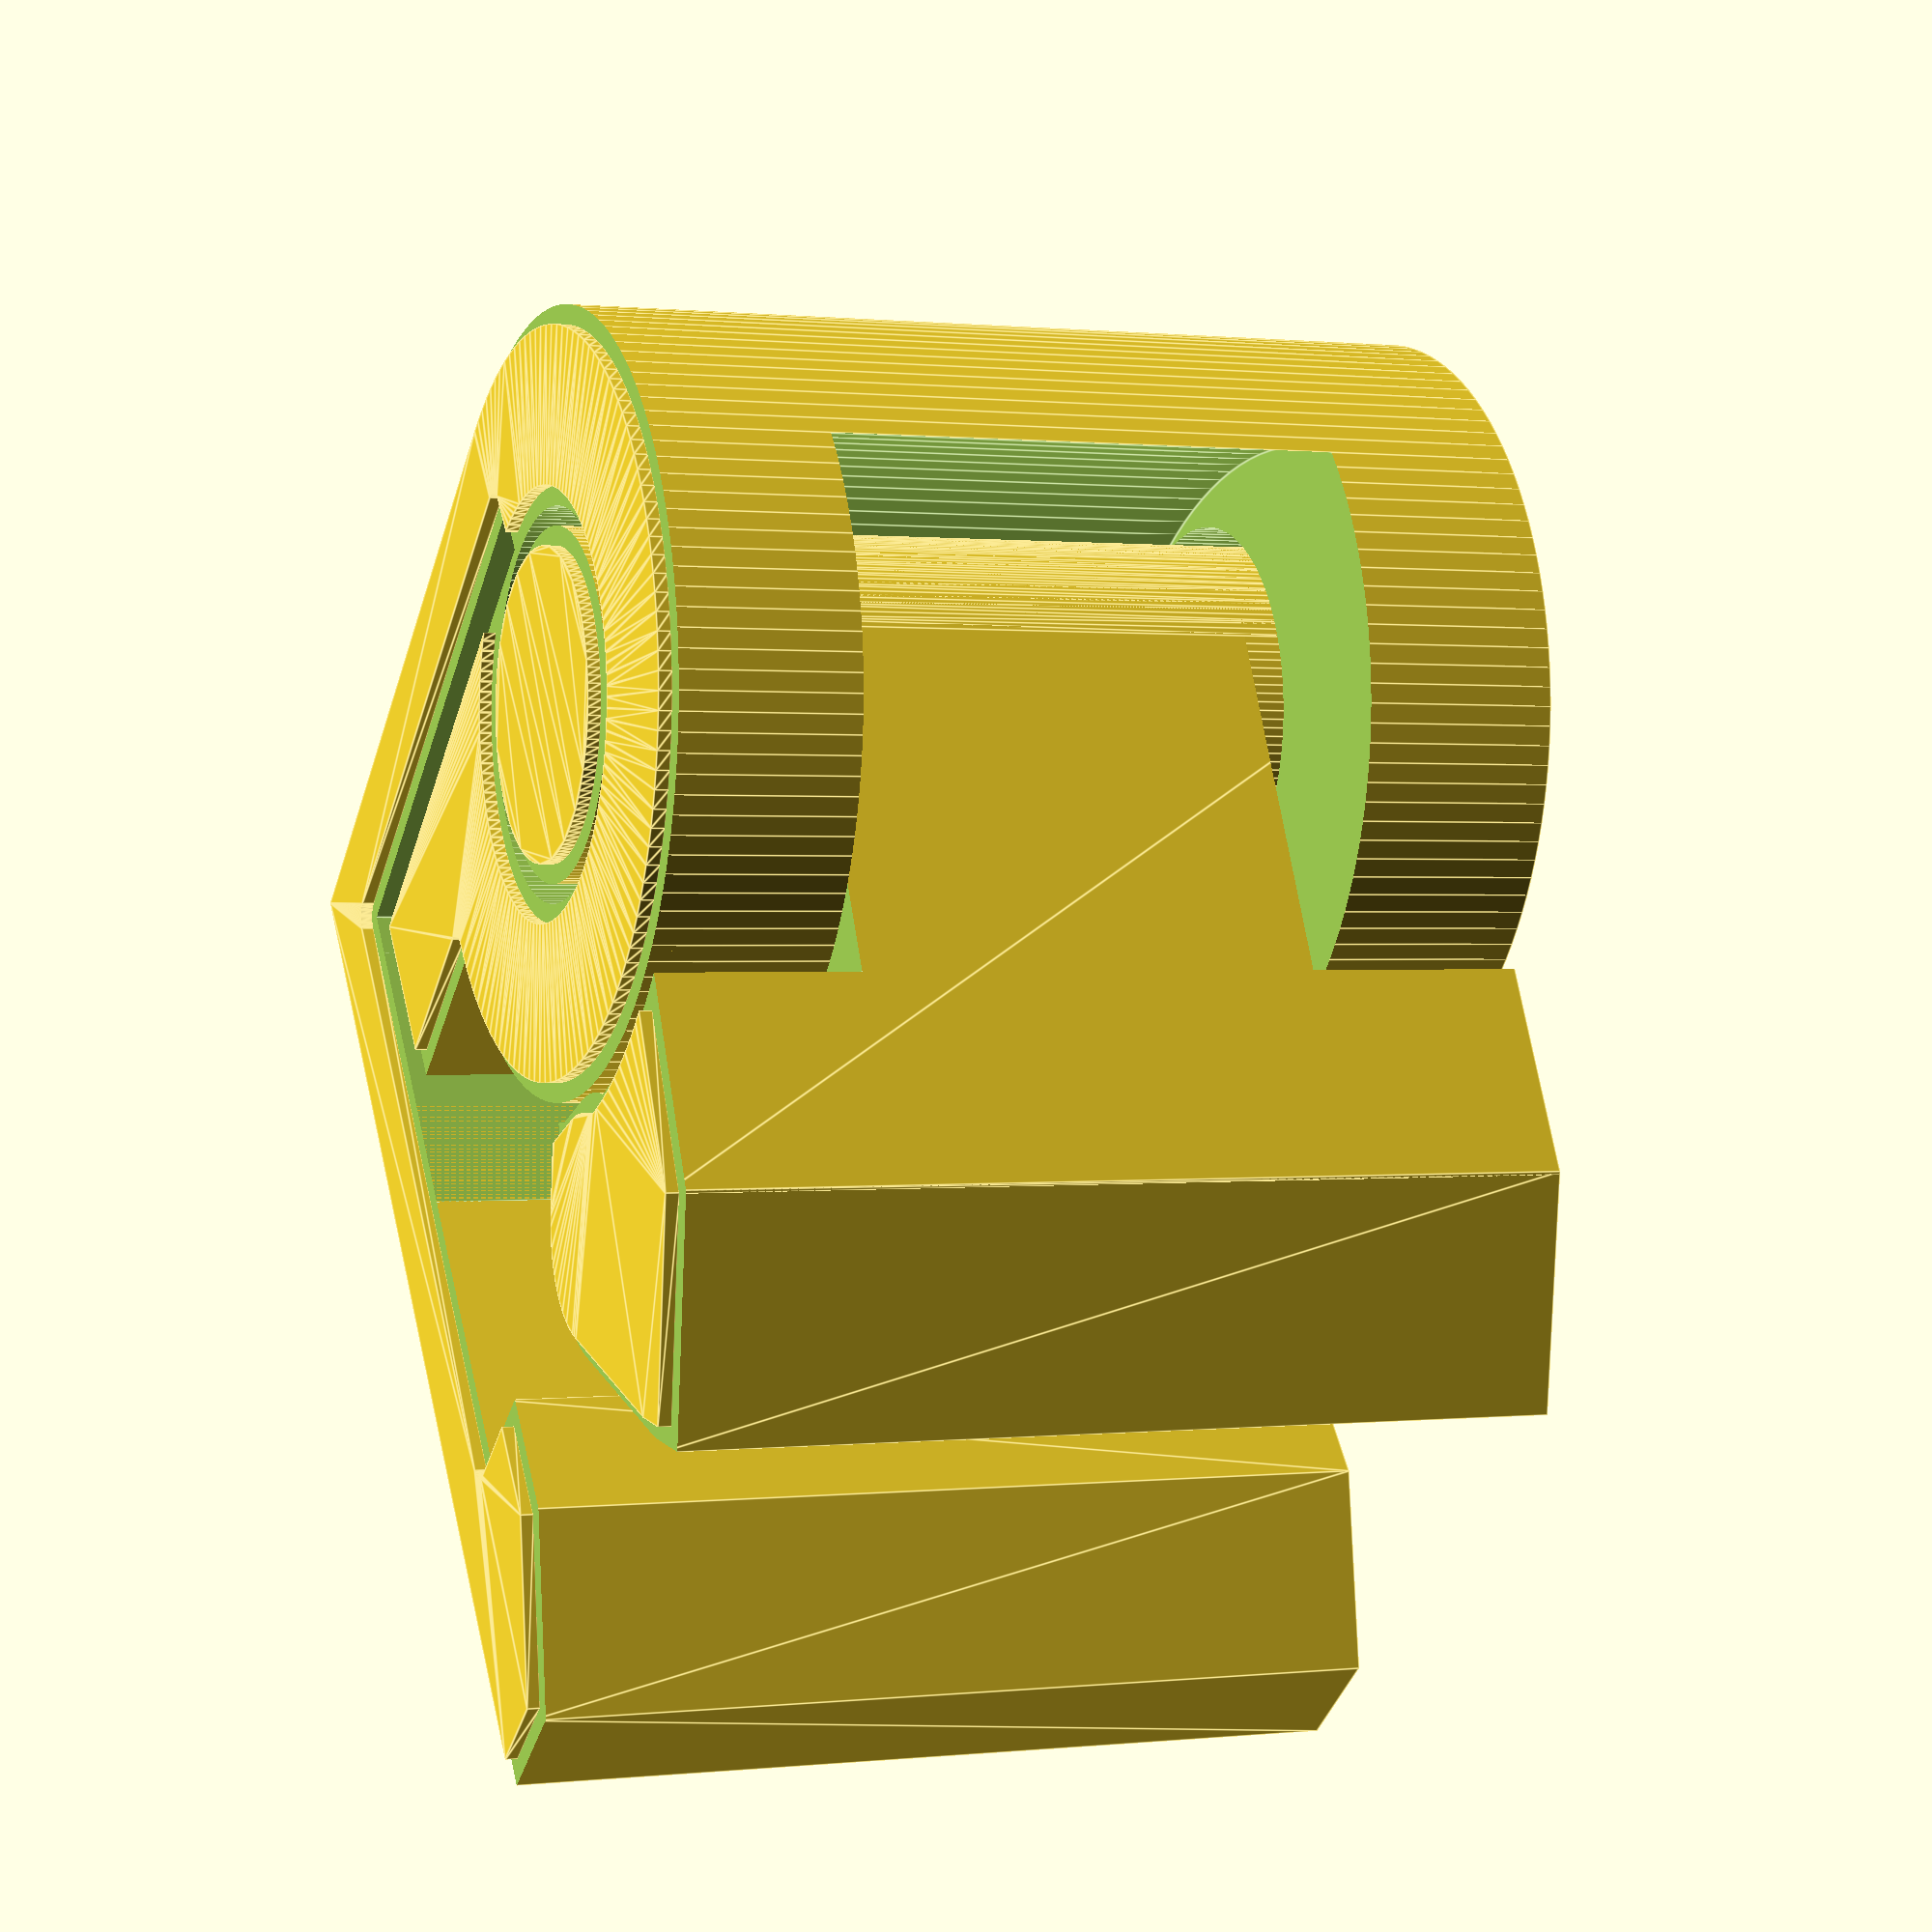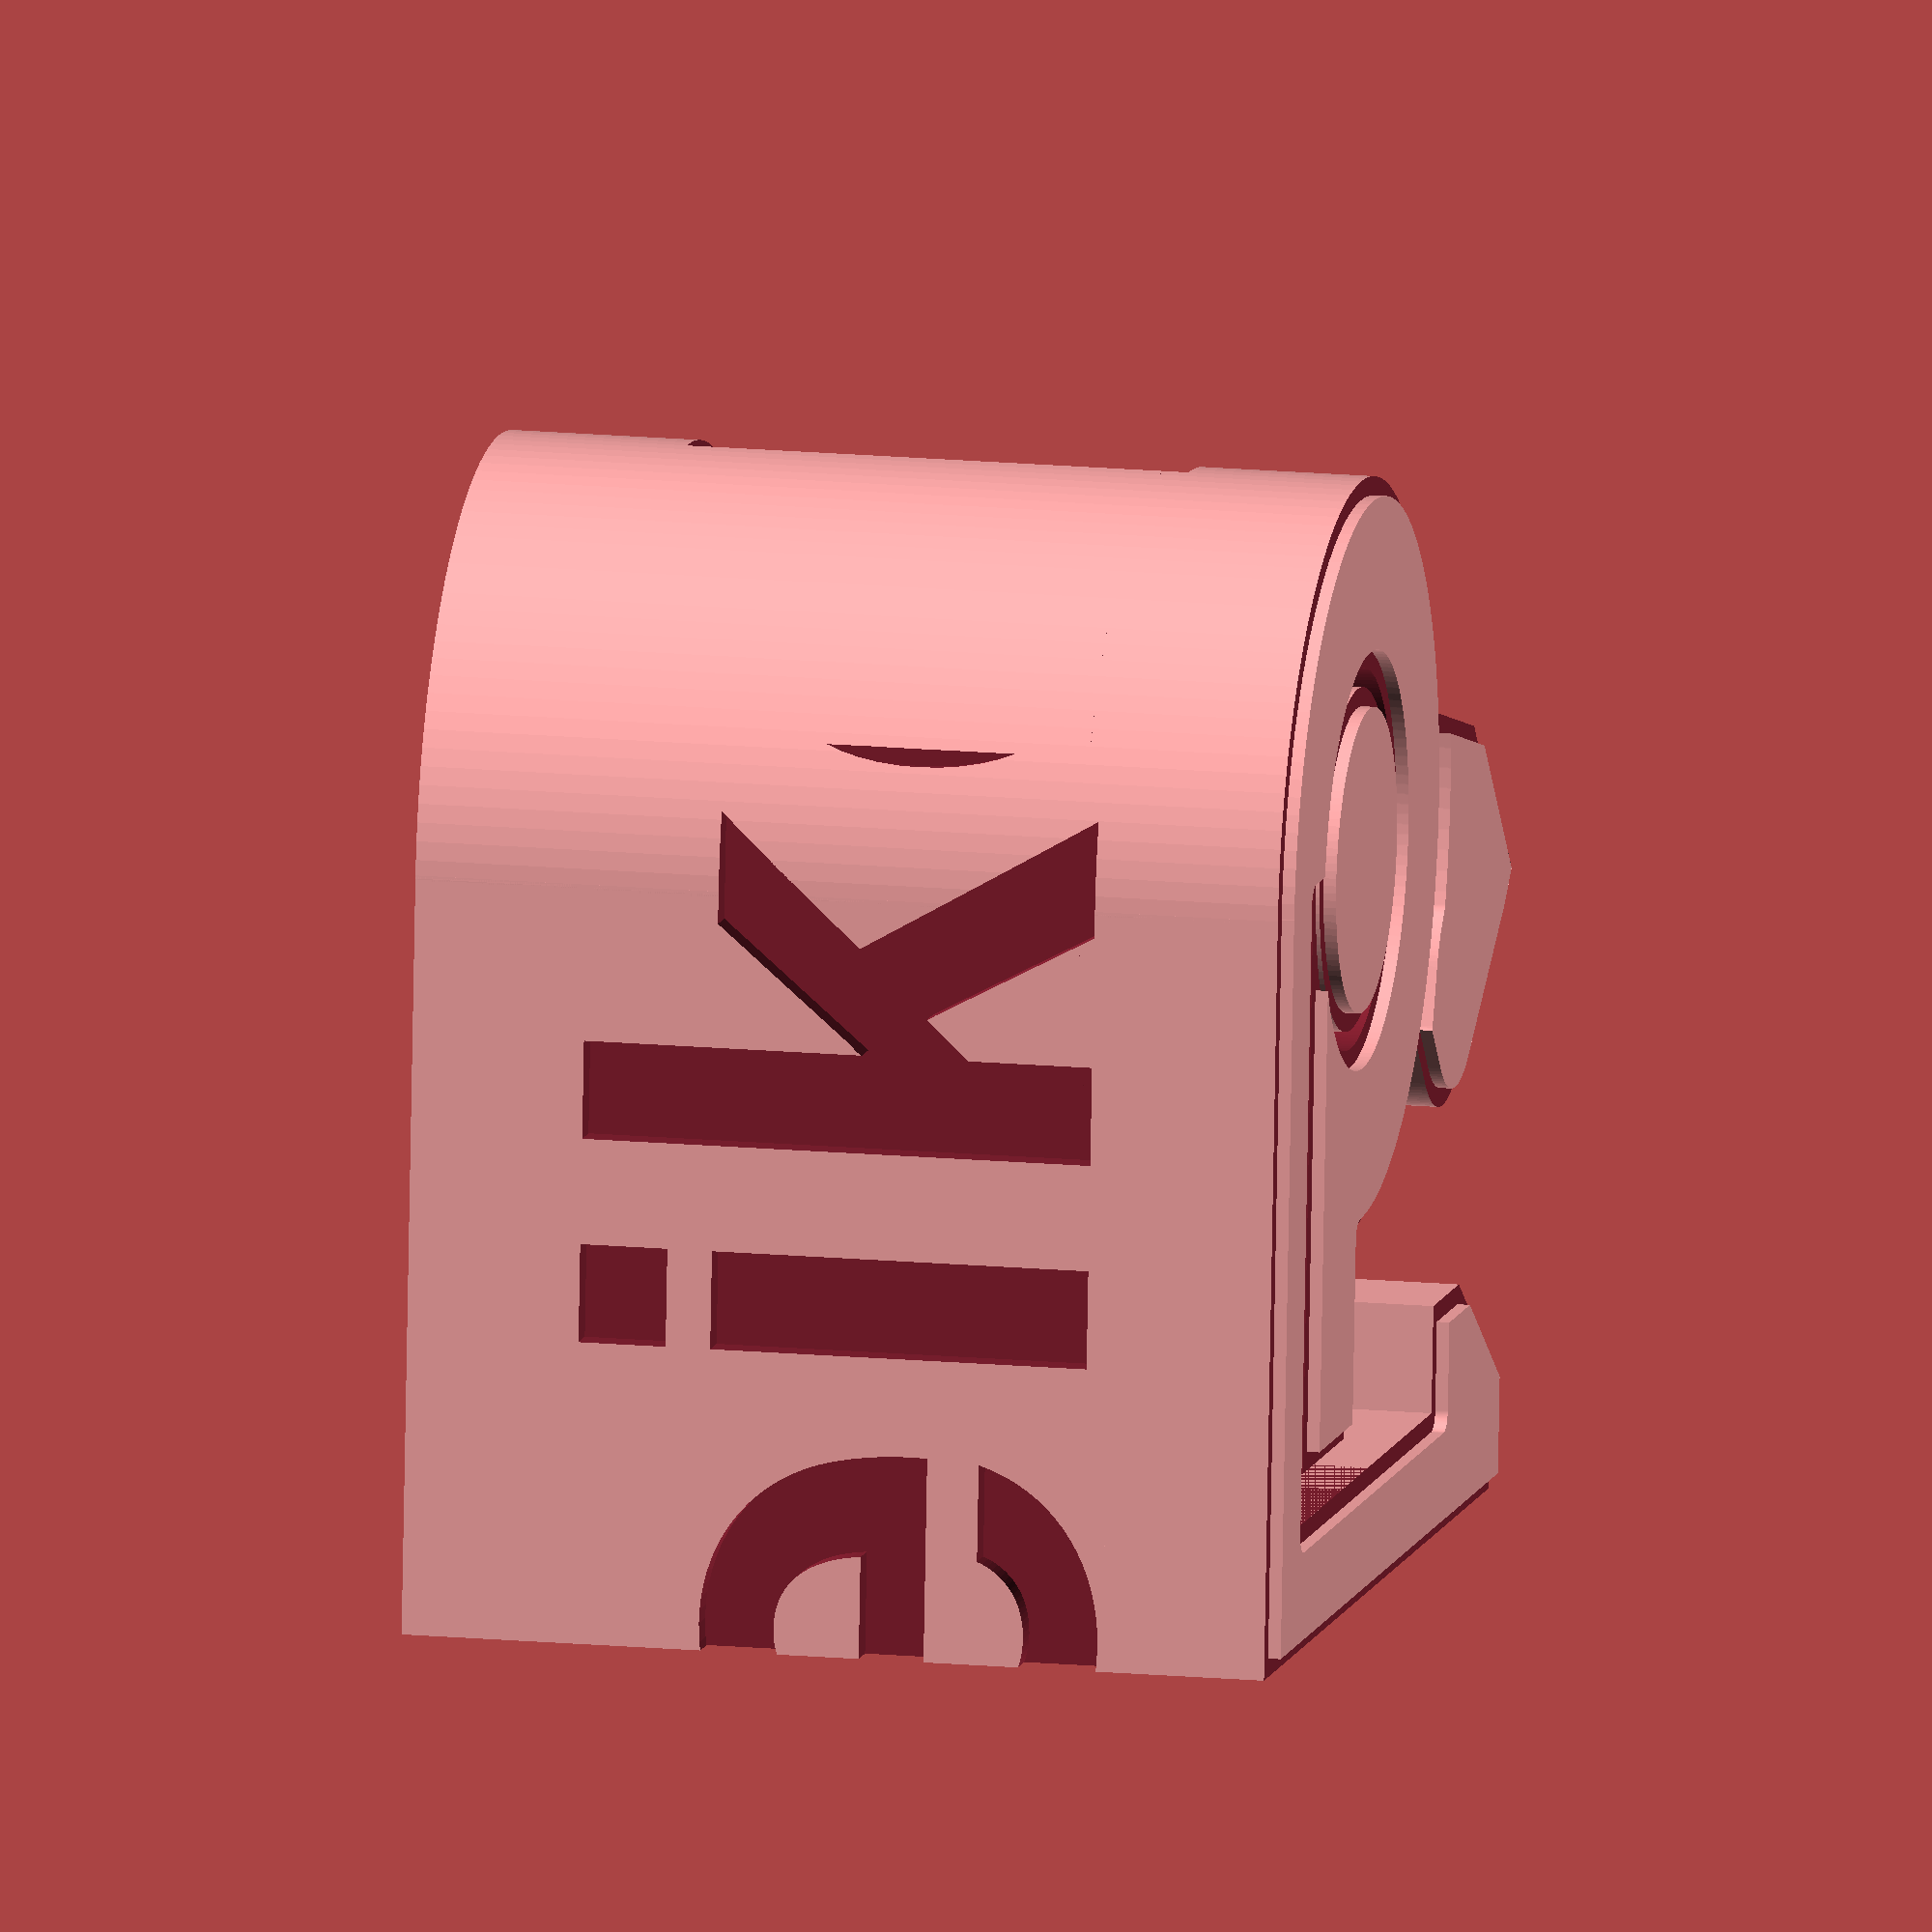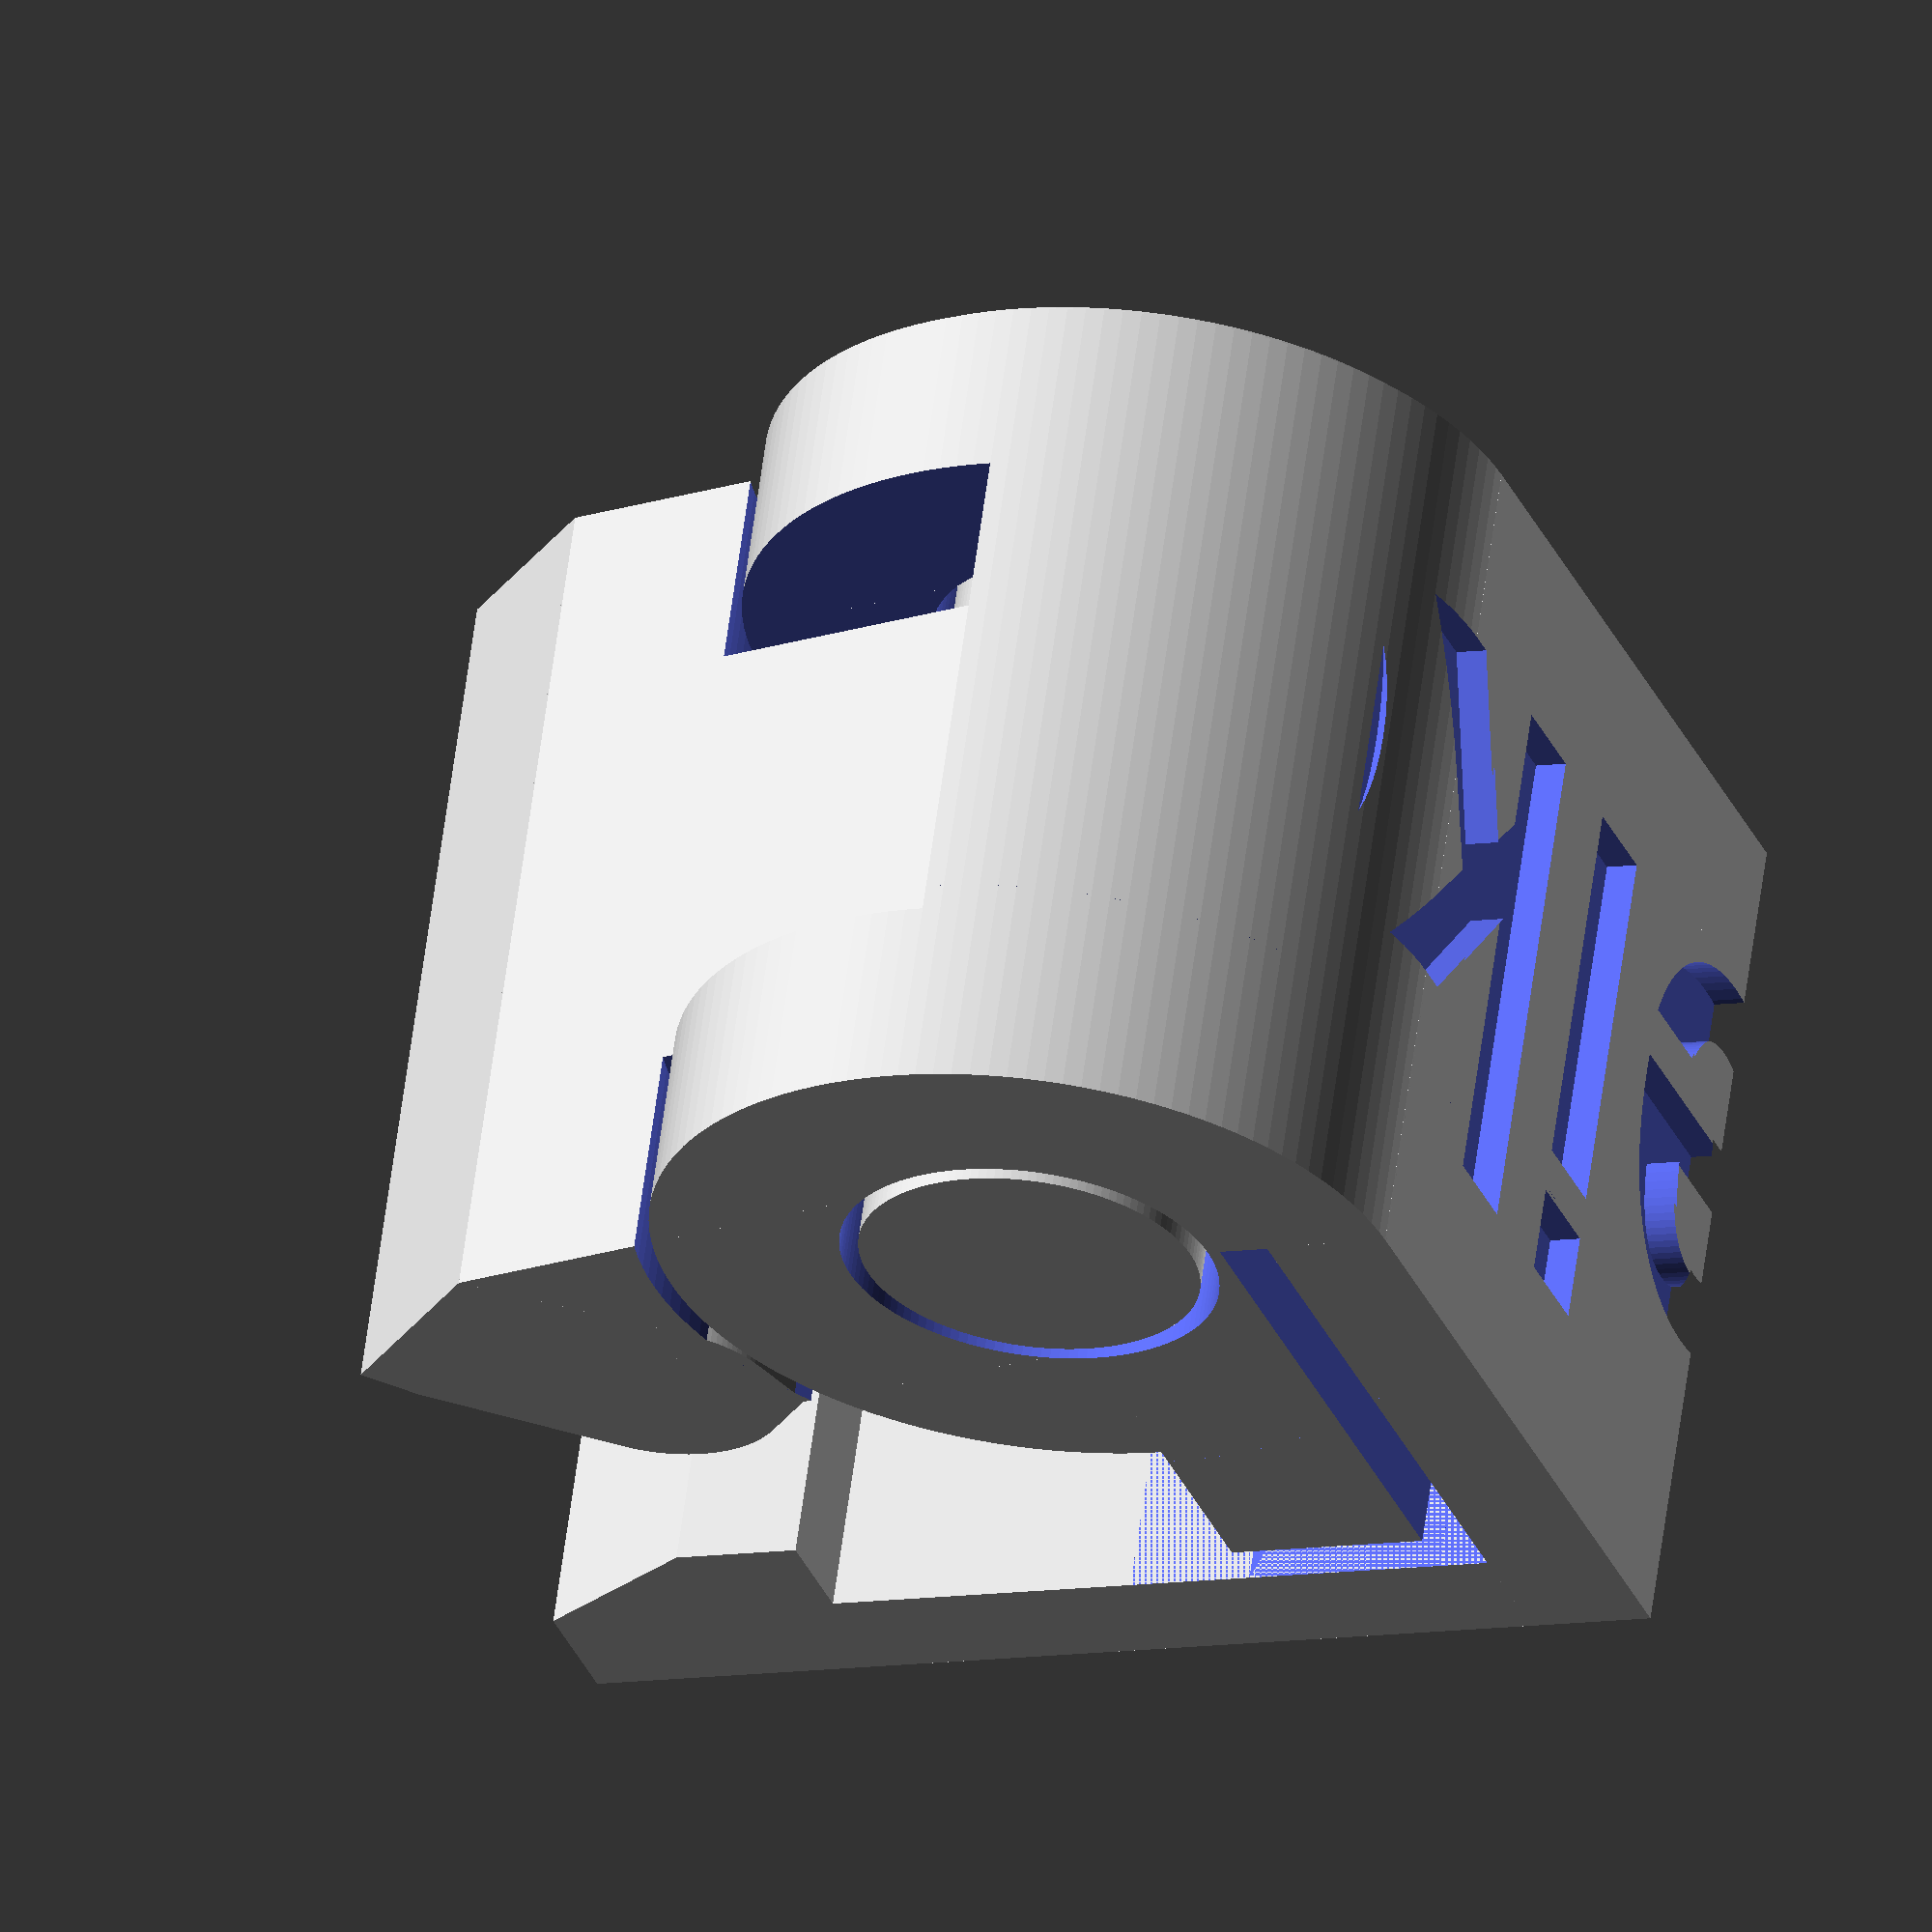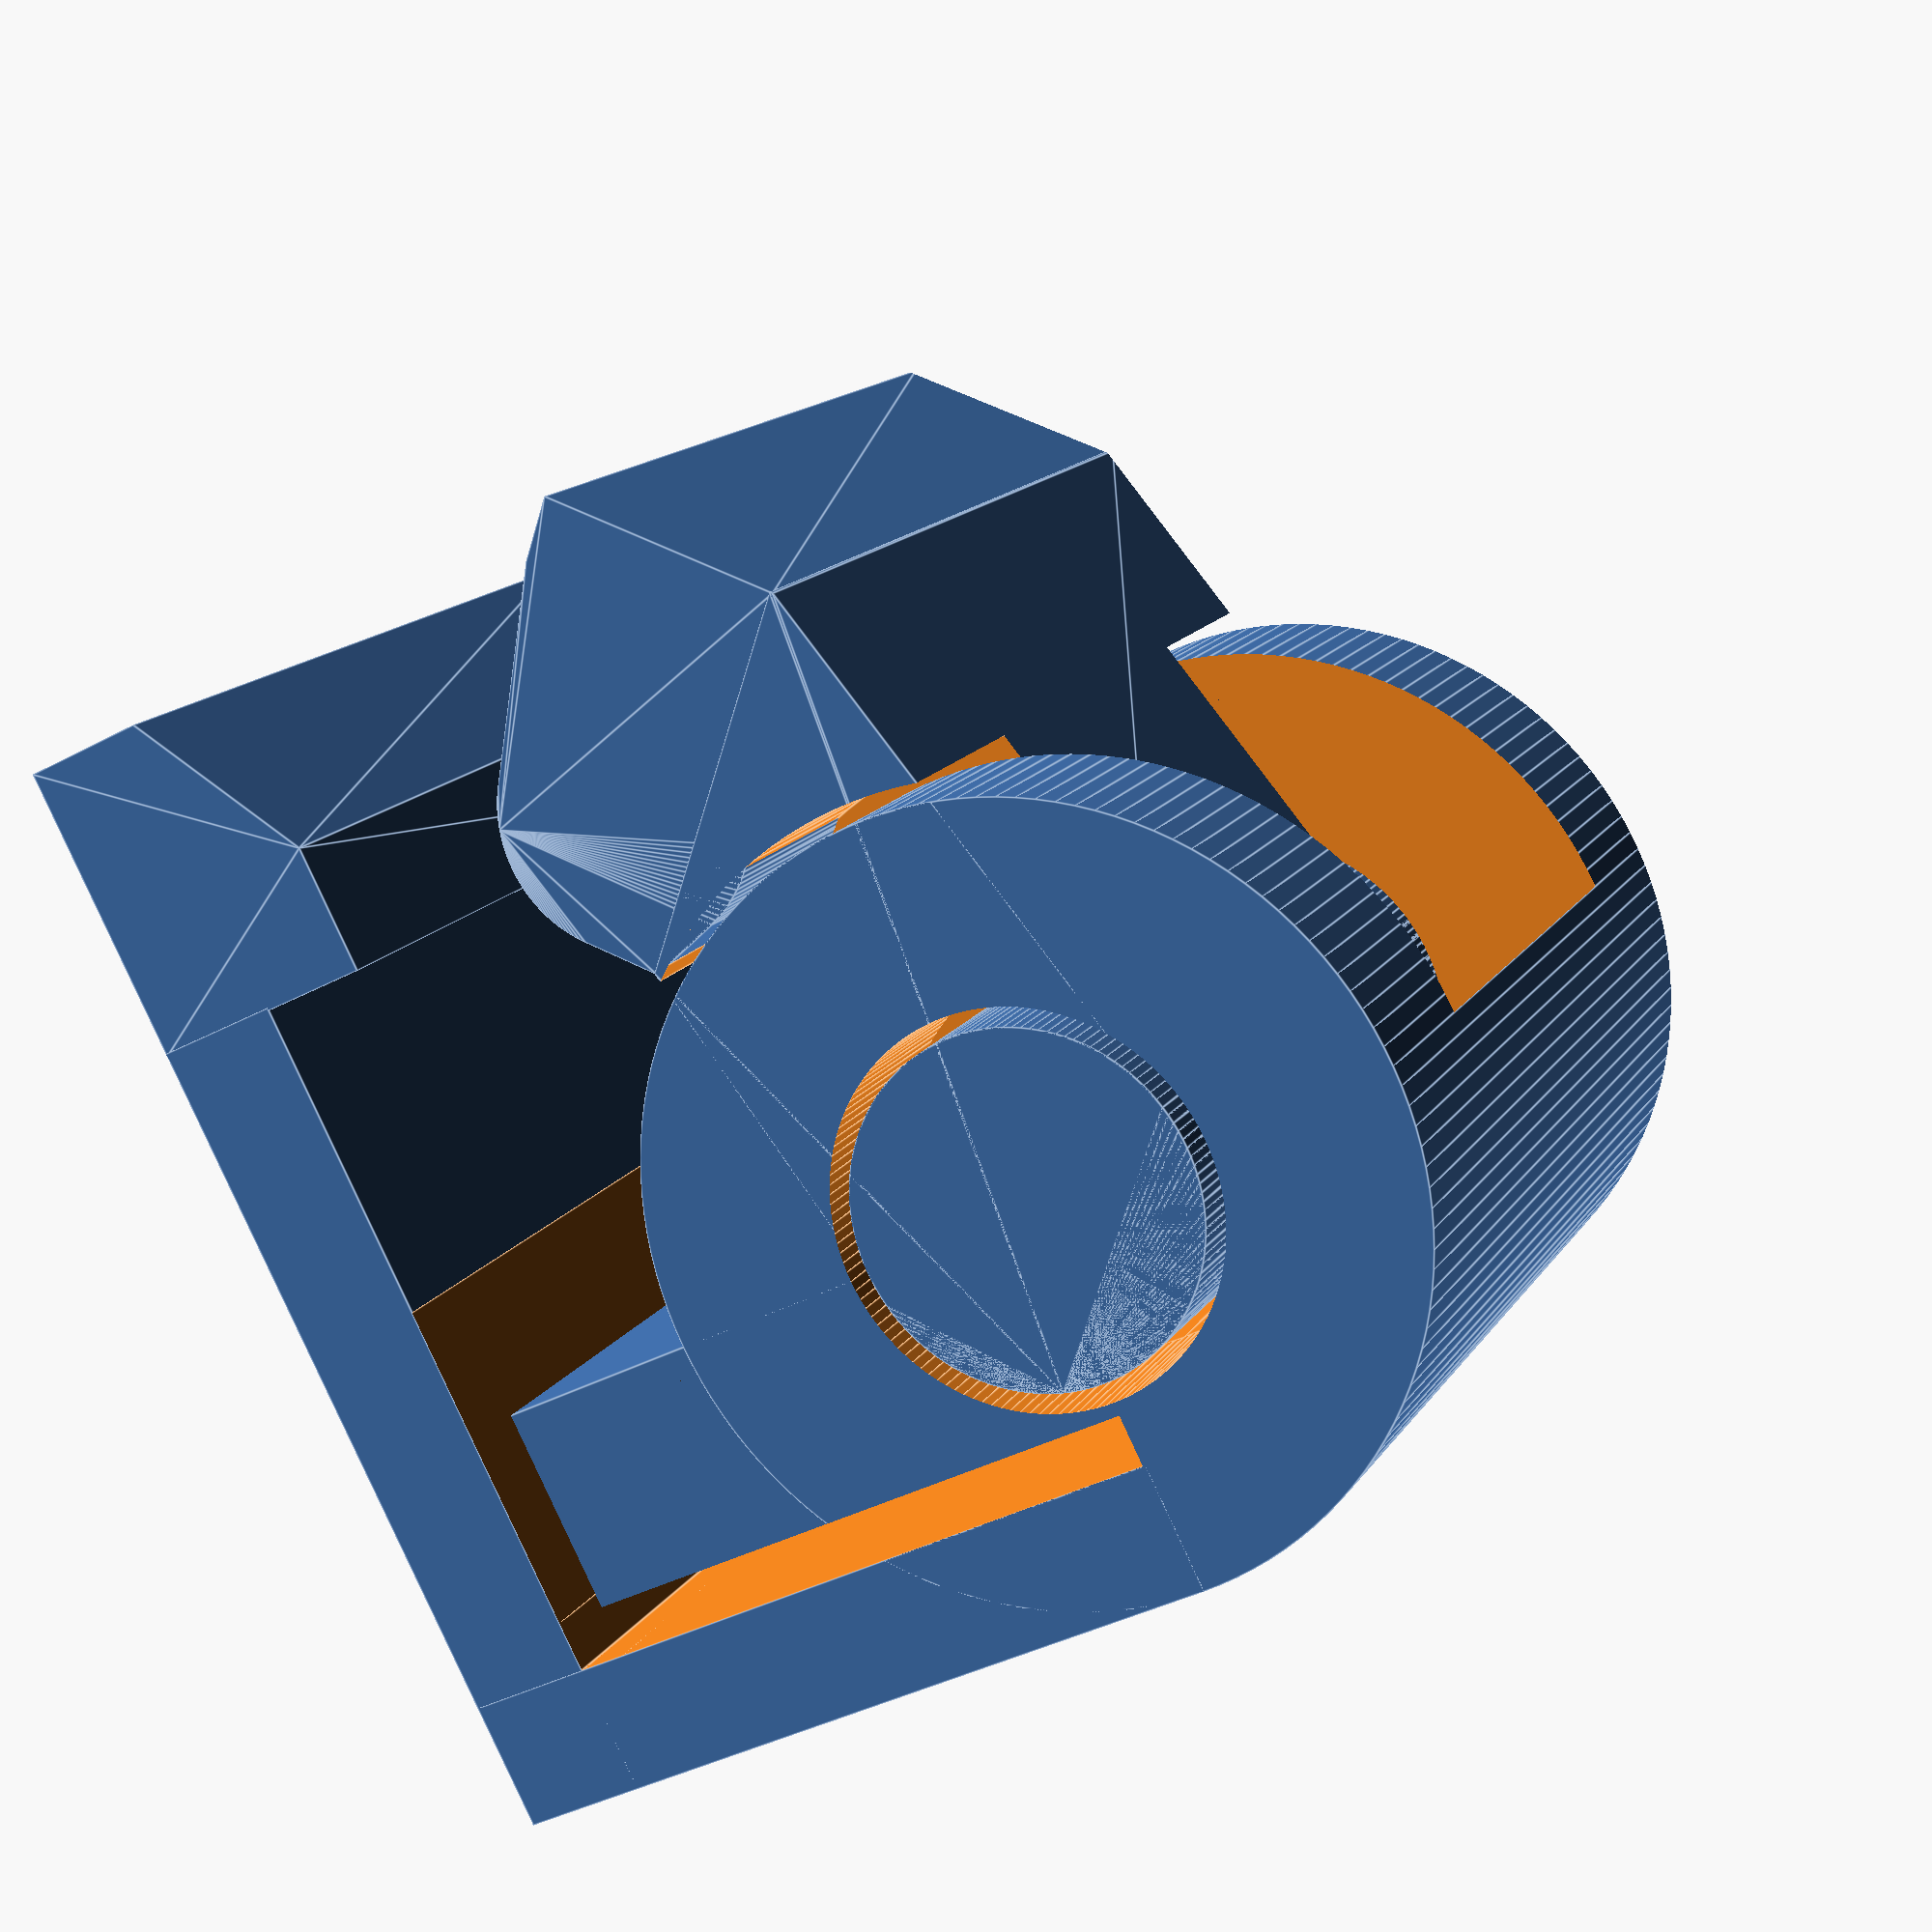
<openscad>

eps = 0 + 0.05;

// The text message
text_message = "Teiko";

// Text size
text_size = 8;

// Text depth
text_depth = 0.5;

// A proportion to control the text position along arm 1
text_position = 0.6;

// Inter character spacing. Normal is 1.0.
text_spacing = 1.1;

// Text font 
text_font = "Helvetica:black";

// Amount of inset of first(layers) to avoid 'elephant foot'.
first_layers_inset_width = 0.3;

// Height of first layer(s) to inset. Typically set to layer height to inset a single layer.
first_layers_inset_height = 0.2;


// Length, measured from pivot center
arm_length = 10;

// Overall width
arm_width = 14;

// Thickness of a single arm
arm_thickness = 6; 

// Space between the two arms
arm_space = 1;

// Pivot diameter.
pivot_id = arm_thickness;

// Outer diameter of pivote case.
pivot_od = 2*arm_thickness;

// Thickness of pivote case.
pivot_wall = 3;

// Pivot margin in horizontal direction (intra layer)
pivot_hspace = 0.3;

// Pivot margin in vertical direction (inter layer)
pivot_vspace = 0.4;

// Offset of the slot at the latch end of arm 2.
arm2_end_slop = 0.5;

// Corner radius at the latch and of arm 2.
arm2_end_radius = 2;

// Thickness of the latch L shape part.
latch_thickness = 2;

// Thickness of the latch L shape part.
latch_slot_thickness = 0.8;

// Length of the latch clearance slot.
latch_slot_length = 10;

// The latching distance.
latch_hook_depth = 1.7;  

// Controls the height latch height, for easier opening.
latch_height_factor = 1.5;

// The ridge (slot) height.
ridge_height = 1.5;

anti_ridge_depth = ridge_height + 0;

// Circle smoothness
$fn = 128;

module arm1() {
  difference() {
    union() {
      // Add arm. 
      translate([0, -arm_thickness, 0]) 
      cube([arm_length, arm_thickness, arm_width]);
      
      // Add pivot holder
      cylinder(d=pivot_od, h=arm_width);
      
      // Add latch
      translate([arm_length, 0, 0]) 
        latch();
    }
    
    // Substruct latch slot
    translate([arm_length, -arm_thickness+latch_thickness, 0])
      latch_slot();
          
    // Substract pivote hole
    translate([0, 0, -eps]) 
      cylinder(d=pivot_id, h=arm_width + 2*eps);
    
    // Substract Pivot clearance slope
    {
      r1 = pivot_id/2;
      r2= pivot_od/2;
      r = (r2*r2 - r1*r1)/(2*r1) + r1;      
      translate([0, r-r1, pivot_wall])
        cylinder(d=2*r, h=arm_width-2*pivot_wall);
    }
    
    // Substract anti ridge
    translate([0, 0, arm_width/2])
      rotate([90, 0, 0])
        ridge(anti_ridge_depth, arm_length-eps);
    
    // Substract text
    translate([arm_length*text_position, -arm_thickness+text_depth, arm_width/2]) 
rotate([90, 180, 0]) linear_extrude(height = text_depth+eps)
     text(text_message, halign="center",valign="center", size=text_size, spacing=text_spacing, font=text_font);
  }
}


// Latch. Added to arm1
module latch() {
  // The latch 'hook'
  translate([0, arm_thickness + arm_space, 0])
  hull() {
    cube([latch_thickness, latch_thickness*latch_height_factor + latch_hook_depth, arm_width]);
    translate([-latch_hook_depth, 0, 0]) 
      cube([latch_hook_depth, latch_thickness, arm_width]);
  }

  translate([0, -arm_thickness, 0]) 
    cube([latch_thickness, 
       2*arm_thickness+arm_space+eps,   
      arm_width]);

  l = latch_slot_length + latch_thickness + eps;
  translate([-l + latch_thickness, -arm_thickness, 0]) 
    cube([l, latch_thickness, arm_width]);
}

// Latch slot. Substracted from arm1
module latch_slot() {
  translate([-latch_slot_thickness, 0, -eps])
    cube([latch_slot_thickness, arm_thickness, arm_width+2*eps]);

  translate([-latch_slot_length, 0, -eps])
    cube([latch_slot_length, 
      latch_slot_thickness,    
      arm_width+2*eps]);
}

module arm2() {
  // Arm
  translate([pivot_od/2+pivot_hspace, arm_space, 0]) 
    hull() {
      l = arm_length - pivot_od/2 - pivot_hspace;
      
      translate([l-1, arm_thickness-1, 0])
      cube([1, 1, arm_width]);

      translate([l-arm2_end_radius-arm2_end_slop, arm2_end_radius, 0])
        cylinder(r=arm2_end_radius, h=arm_width);

      cube([eps, arm_thickness, arm_width]);
    }
    
          
    // Add ridge
    translate([pivot_od/2+pivot_hspace + arm2_end_radius, 
      arm_space+eps, arm_width/2])
        rotate([90, 0, 0])
           ridge(ridge_height, arm_length-pivot_od/2-pivot_hspace-2*arm2_end_radius-arm2_end_slop);
  
   // Add pivote cylnder
   cylinder(d=pivot_id-2*pivot_hspace, h=arm_width); 
 
   difference() {
     // Add ,,,
     hull() {
       cylinder(d=pivot_id-2*pivot_hspace, h=arm_width);  
        
       translate([pivot_od/2+pivot_hspace, arm_space, 0])
       cube([eps, arm_thickness, arm_width]) ;
     }  
   
   // Substract ...
   translate([0, 0, -eps]) 
     cylinder(
        d=pivot_od+2*pivot_hspace, 
        h=pivot_wall+pivot_vspace+eps);
   
   // Substract ...
   translate([0, 0, arm_width-pivot_wall-pivot_vspace]) 
     cylinder(
       d=pivot_od+2*pivot_hspace, 
       h=pivot_wall+pivot_vspace+eps);
  }
}

module ridge(h, l) {
  hull() {
    translate([0, -h, 0])
      cube([l, 2*h, eps]);
  
    translate([0, -eps, -eps])
      cube([l, 2*eps, h]);
  }
}

module main() {
  arm1();
  rotate([0, 0, 45]) arm2();
}


// A library module to inset the first layer to avoid 
// 'elephant foot'.
module inset_bottom(w=0.4, h=0.2, bounding_size = 200, eps=0.01) {
  if (w <= 0 || h < 0) {
    children();
  } else {
    // The top part of the children without the inset layer.
    difference() {
      children();
      // TODO: use actual extended children projection instead
      // of a clube with arbitrary large x,y values.
      translate([0, 0, -9*h]) 
          cube([bounding_size, bounding_size, 20*h], center=true);
    }
    // The inset layer.
    linear_extrude(height=h+eps) offset(r = -w) projection(cut=true)
      children();
  }
}

// Adjust main to printing position and inset first
// layer.
inset_bottom(w=first_layers_inset_width, h=first_layers_inset_height)
  translate([arm_length/2, 0, arm_width-eps])
  rotate([0, 180, 0])
  main();

</openscad>
<views>
elev=179.5 azim=39.0 roll=291.8 proj=p view=edges
elev=164.7 azim=84.8 roll=78.5 proj=o view=wireframe
elev=118.7 azim=69.7 roll=172.4 proj=o view=wireframe
elev=165.2 azim=153.2 roll=158.5 proj=p view=edges
</views>
